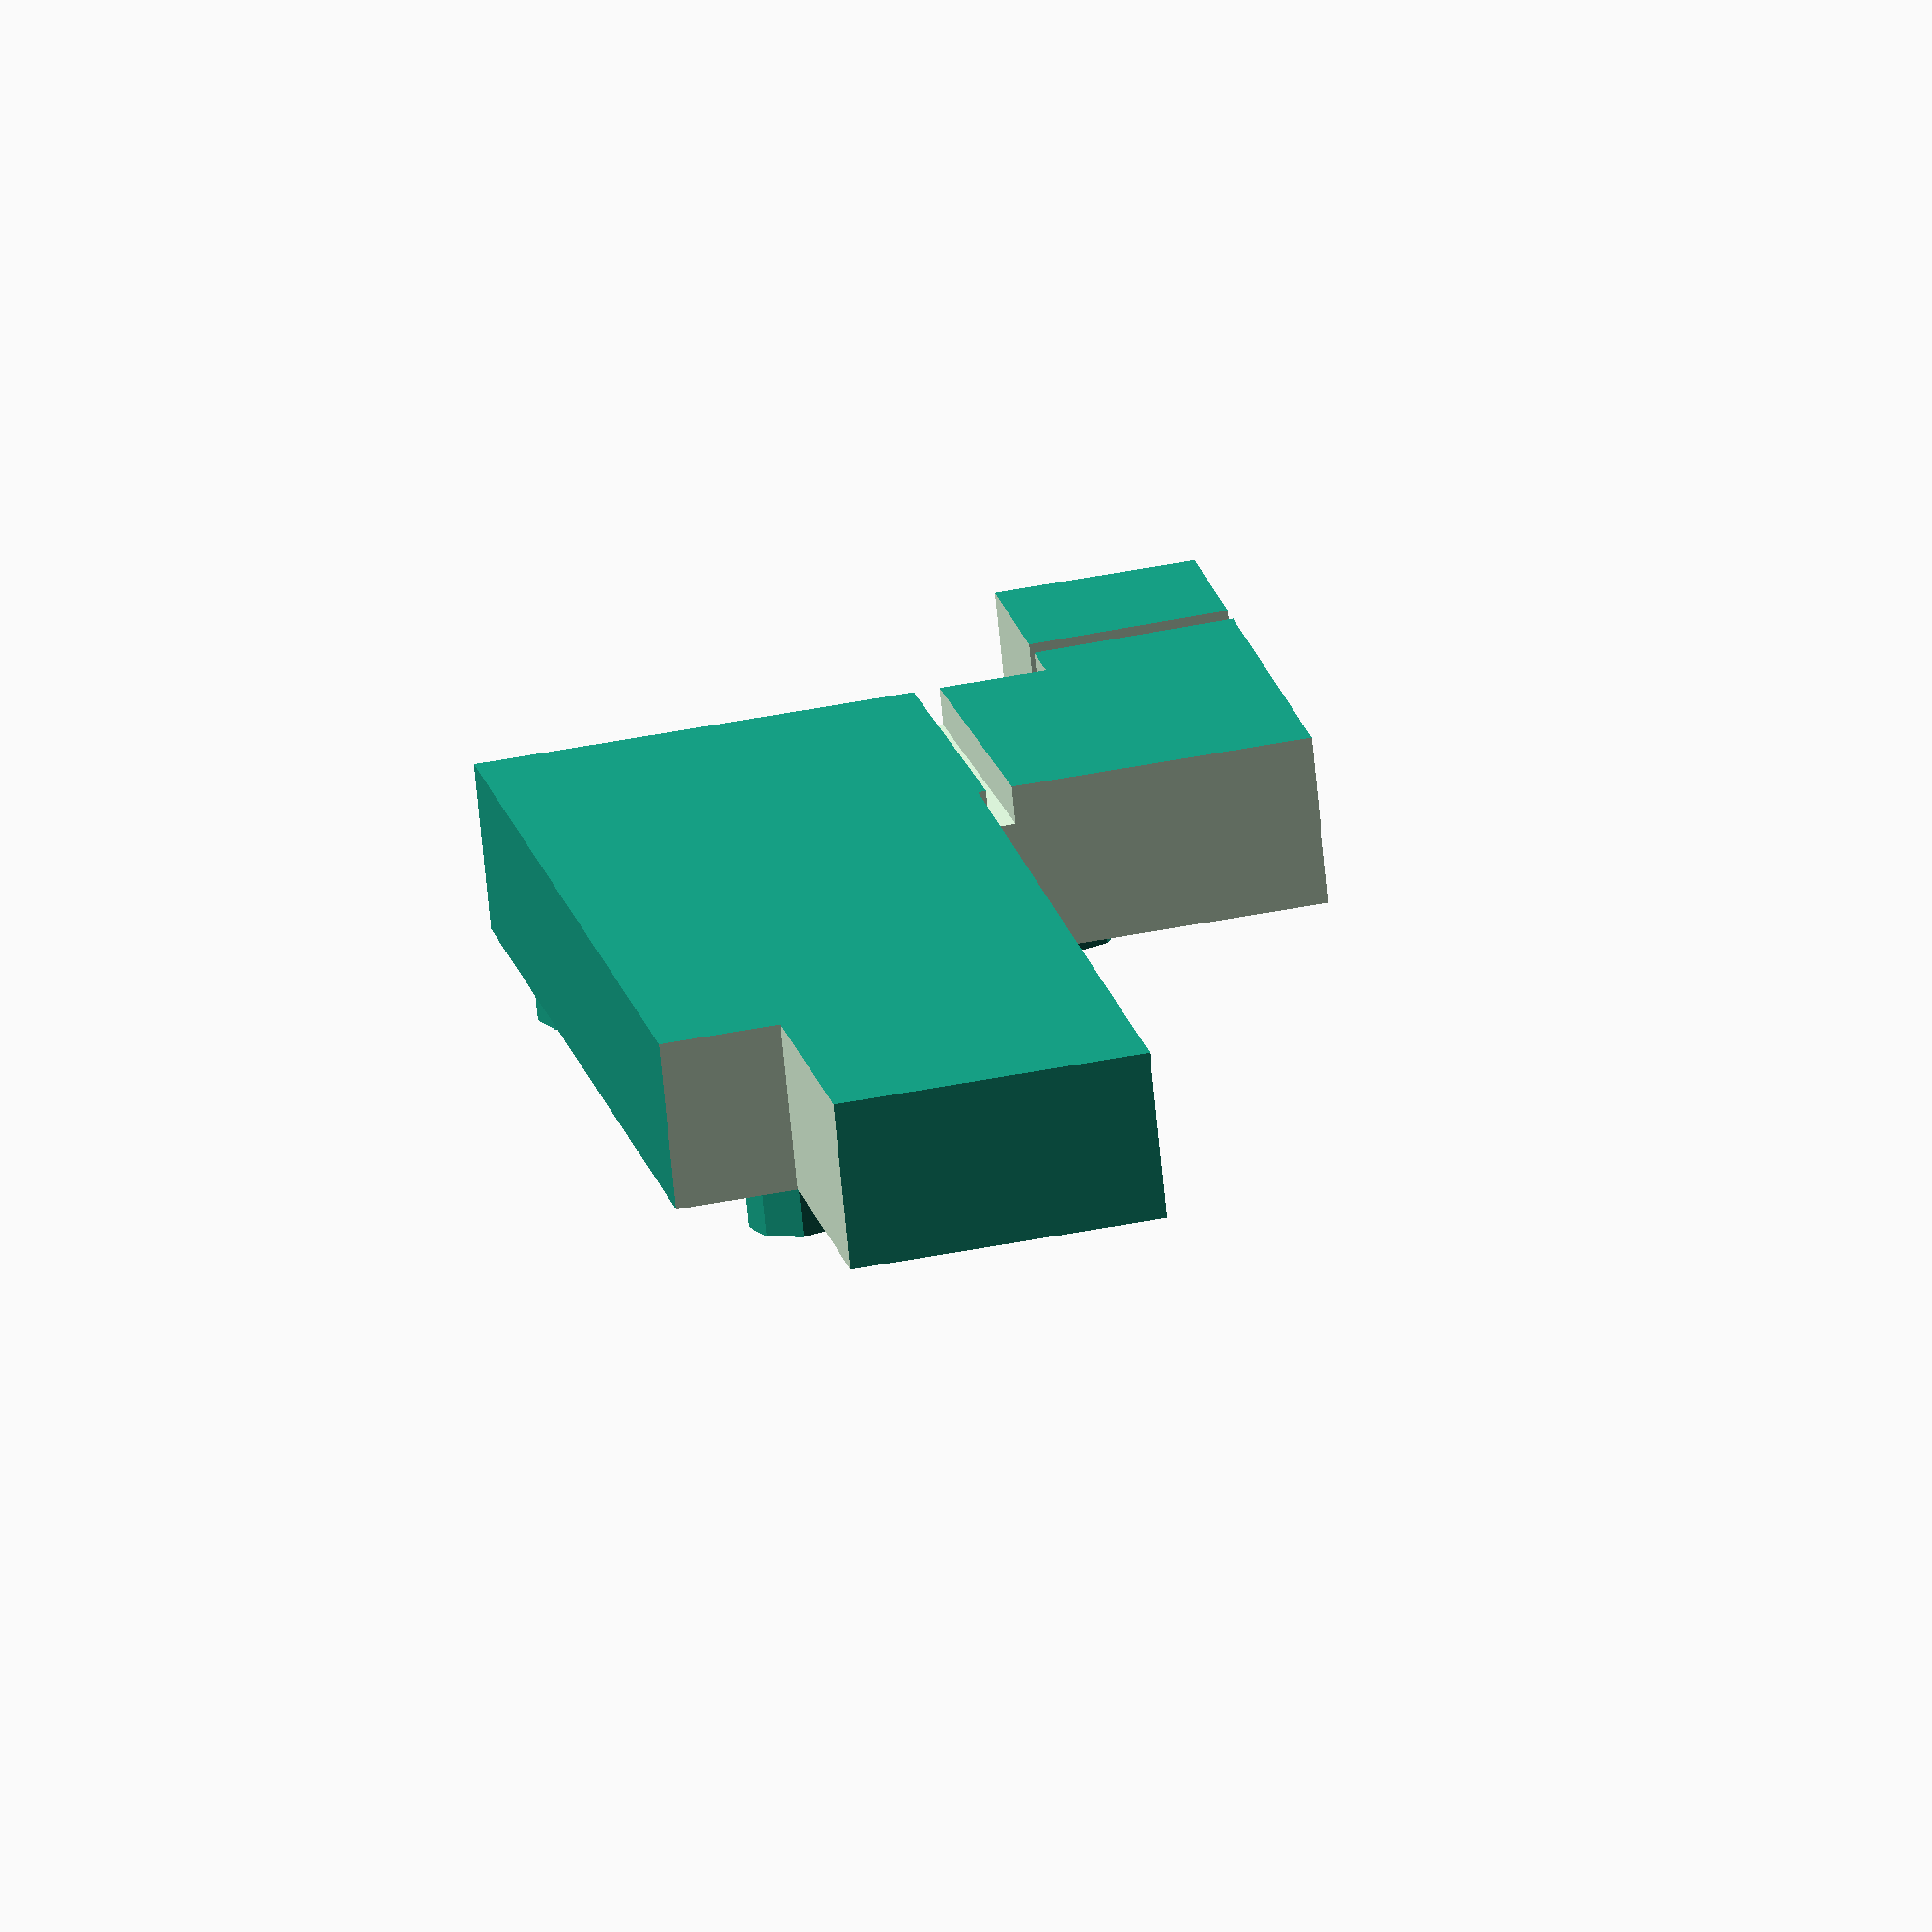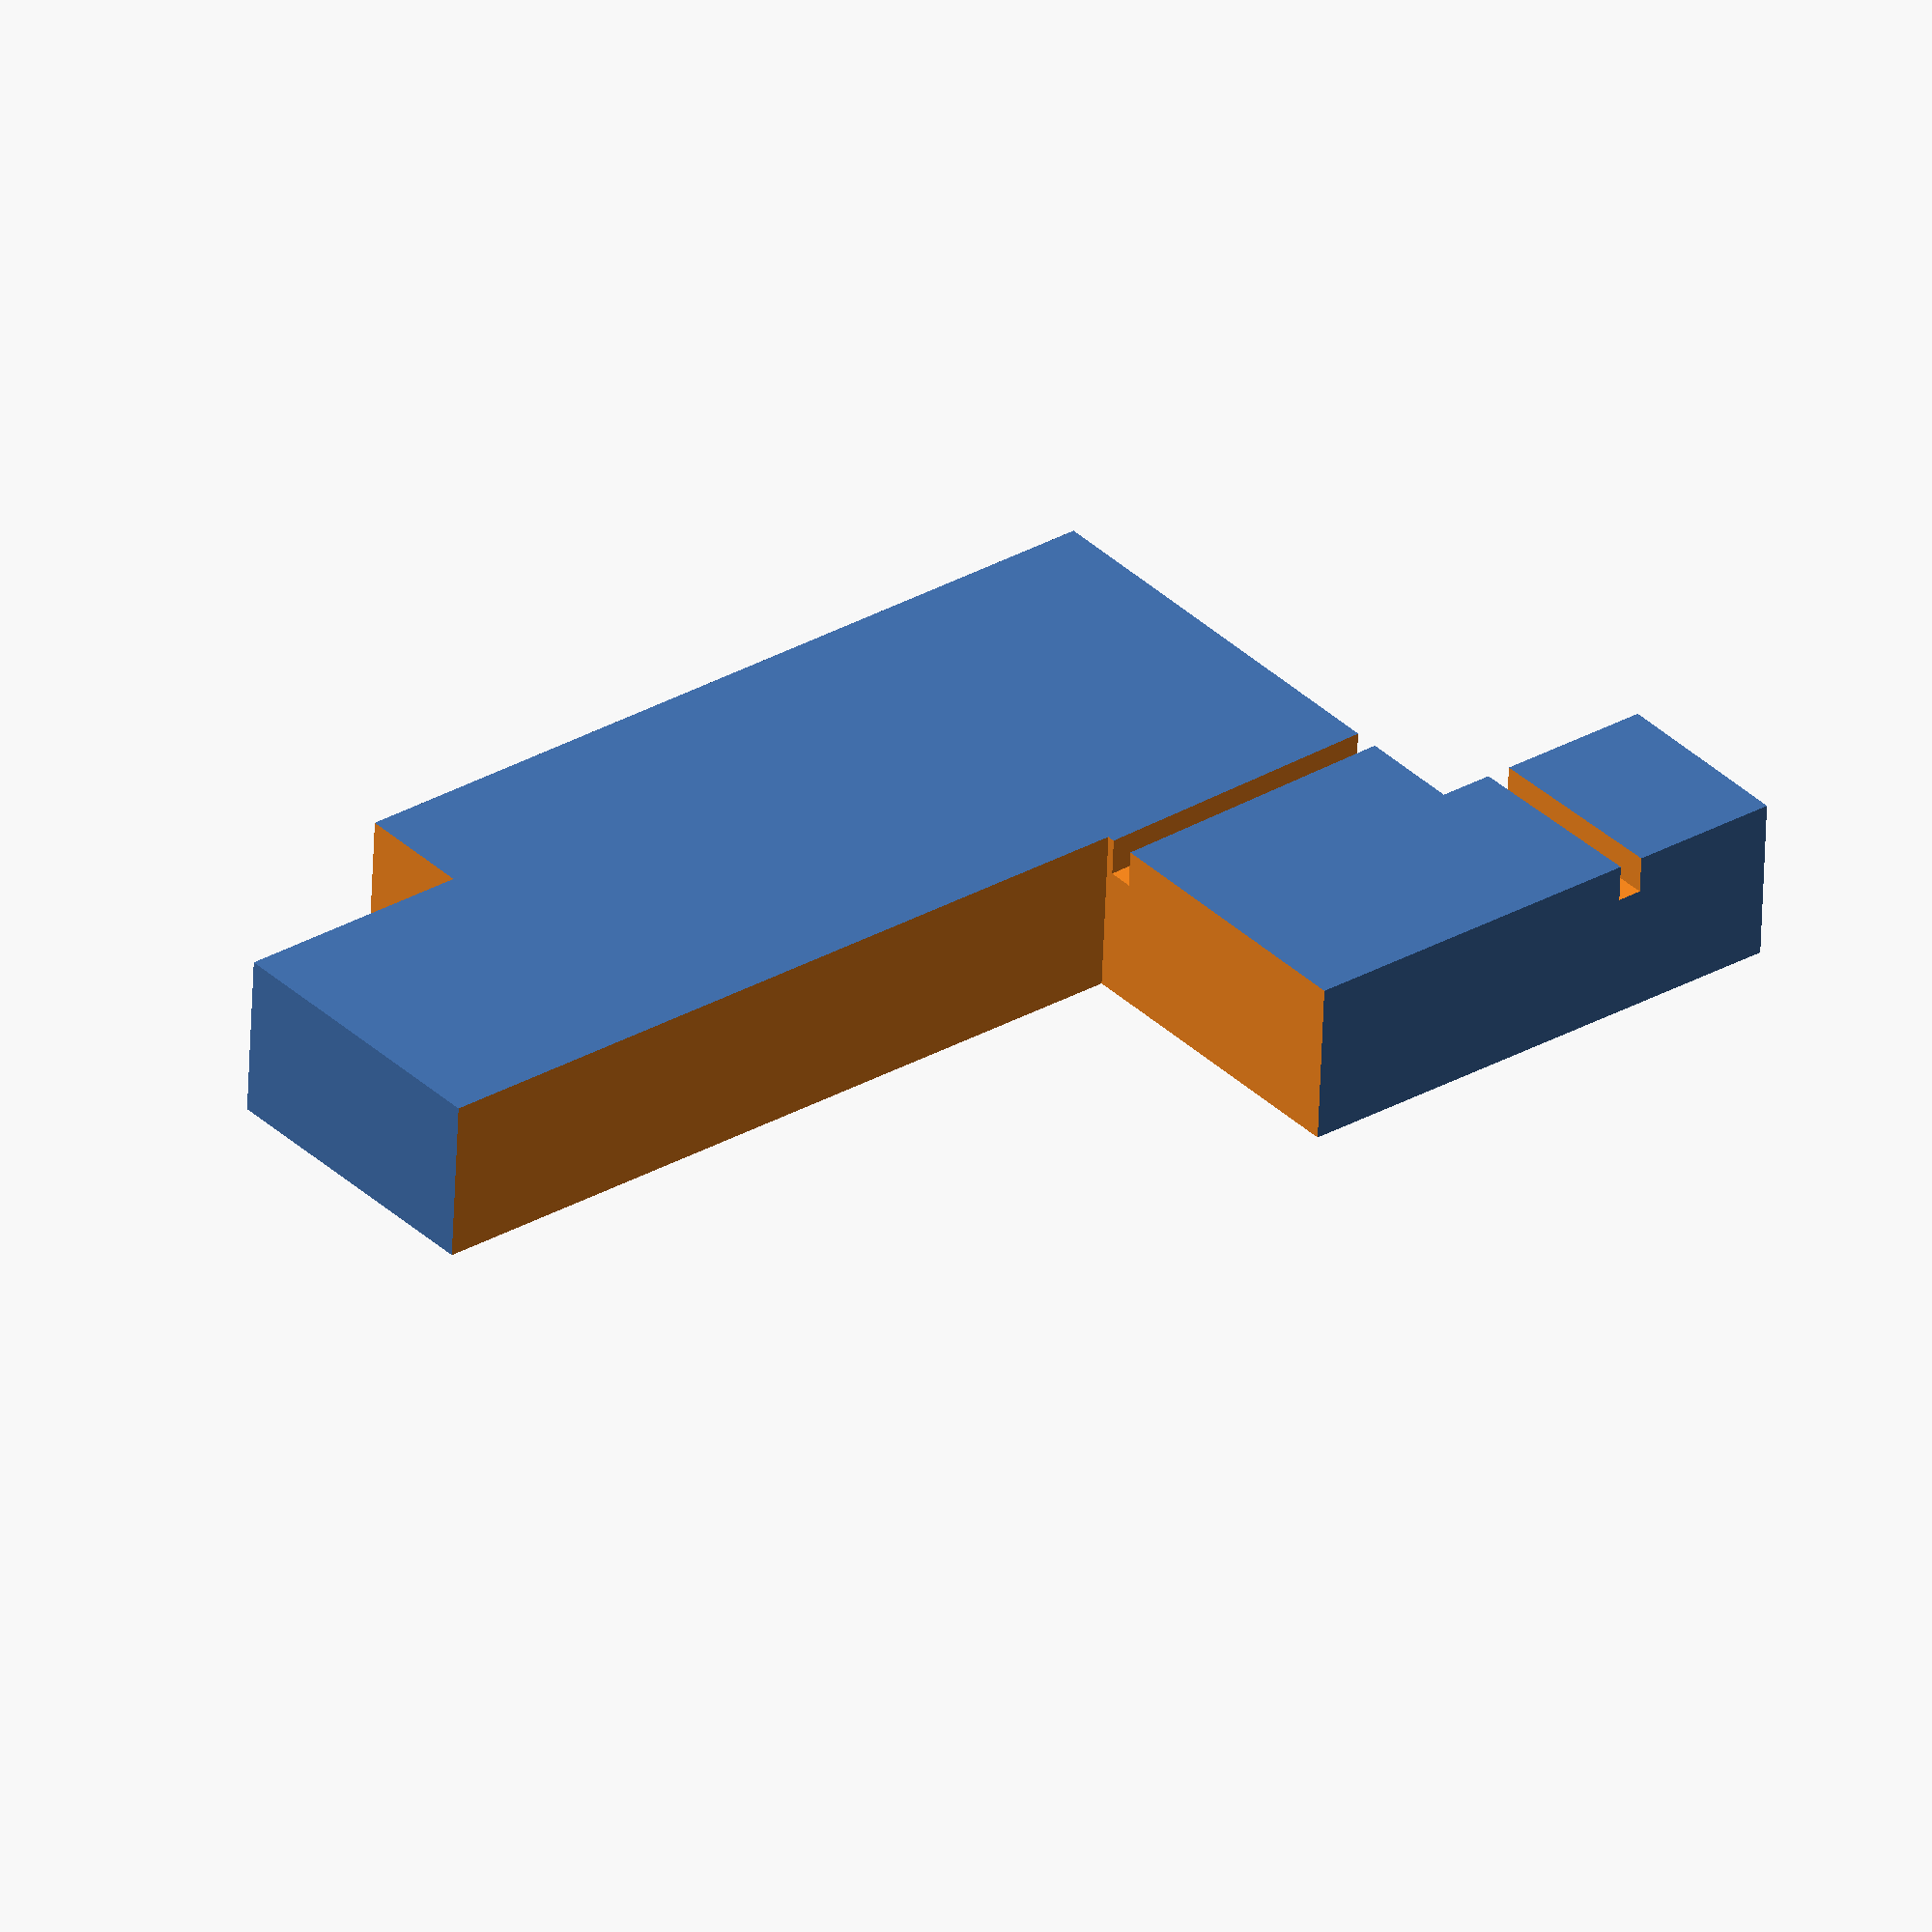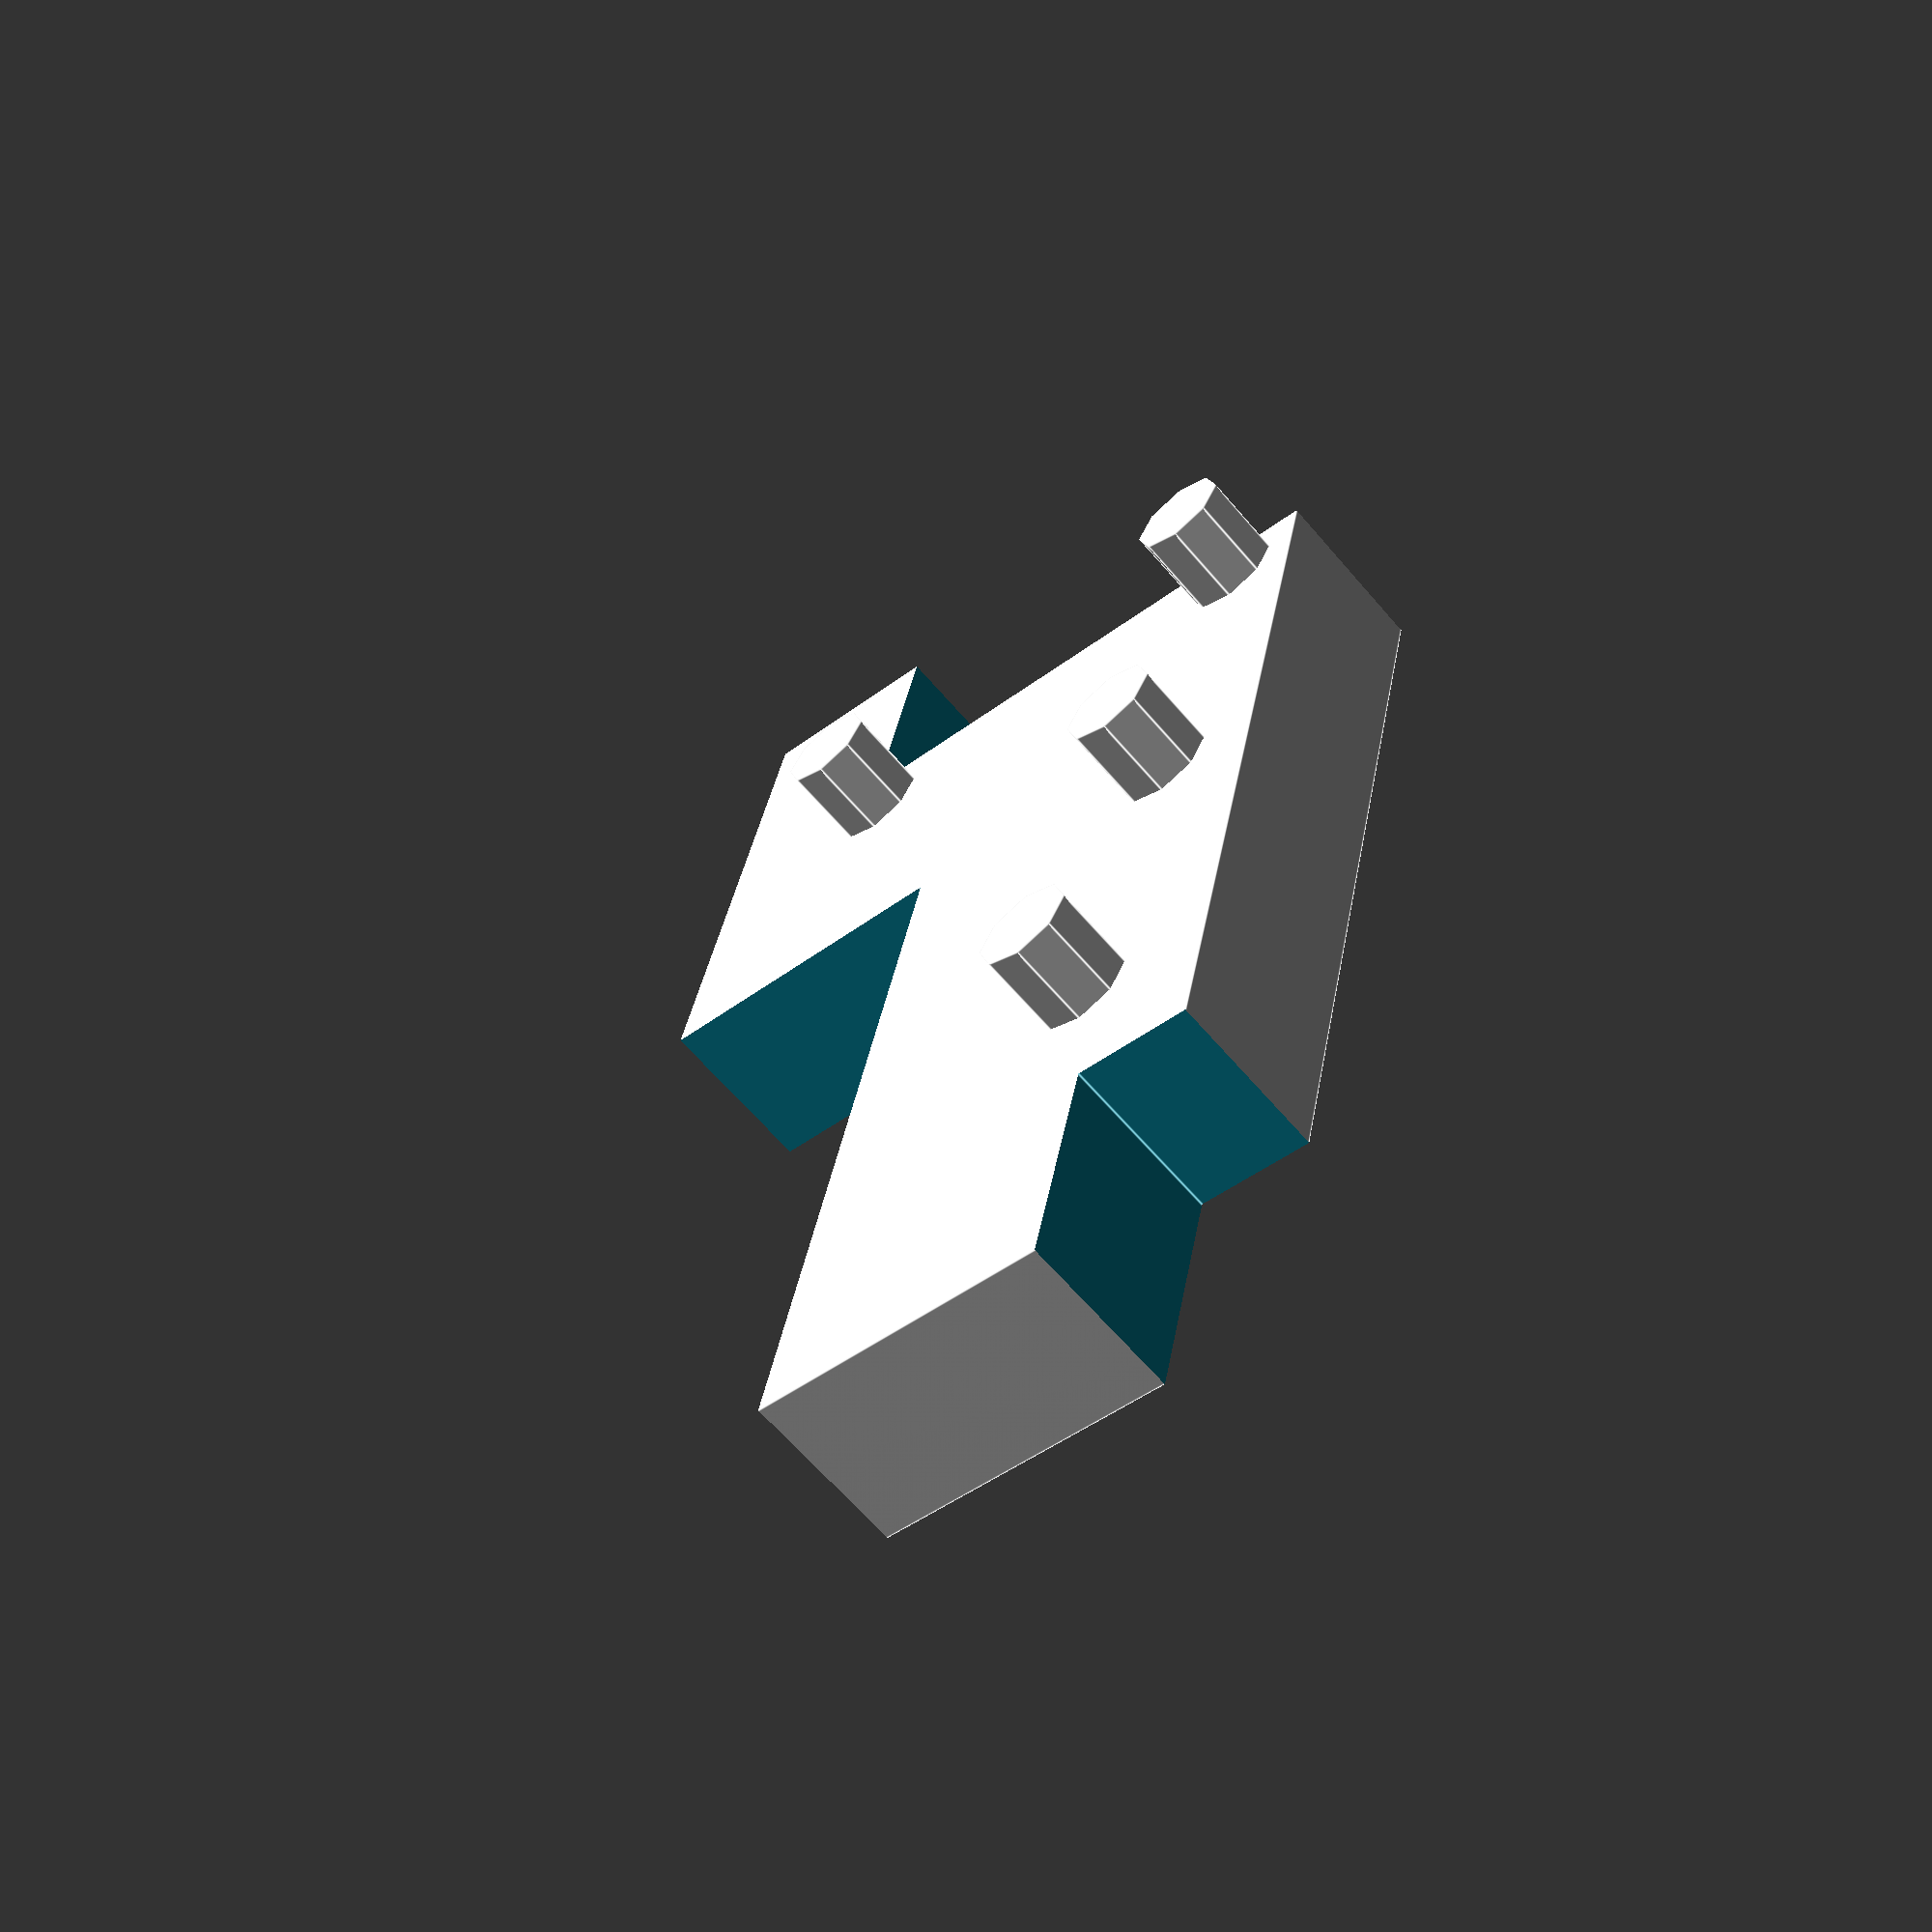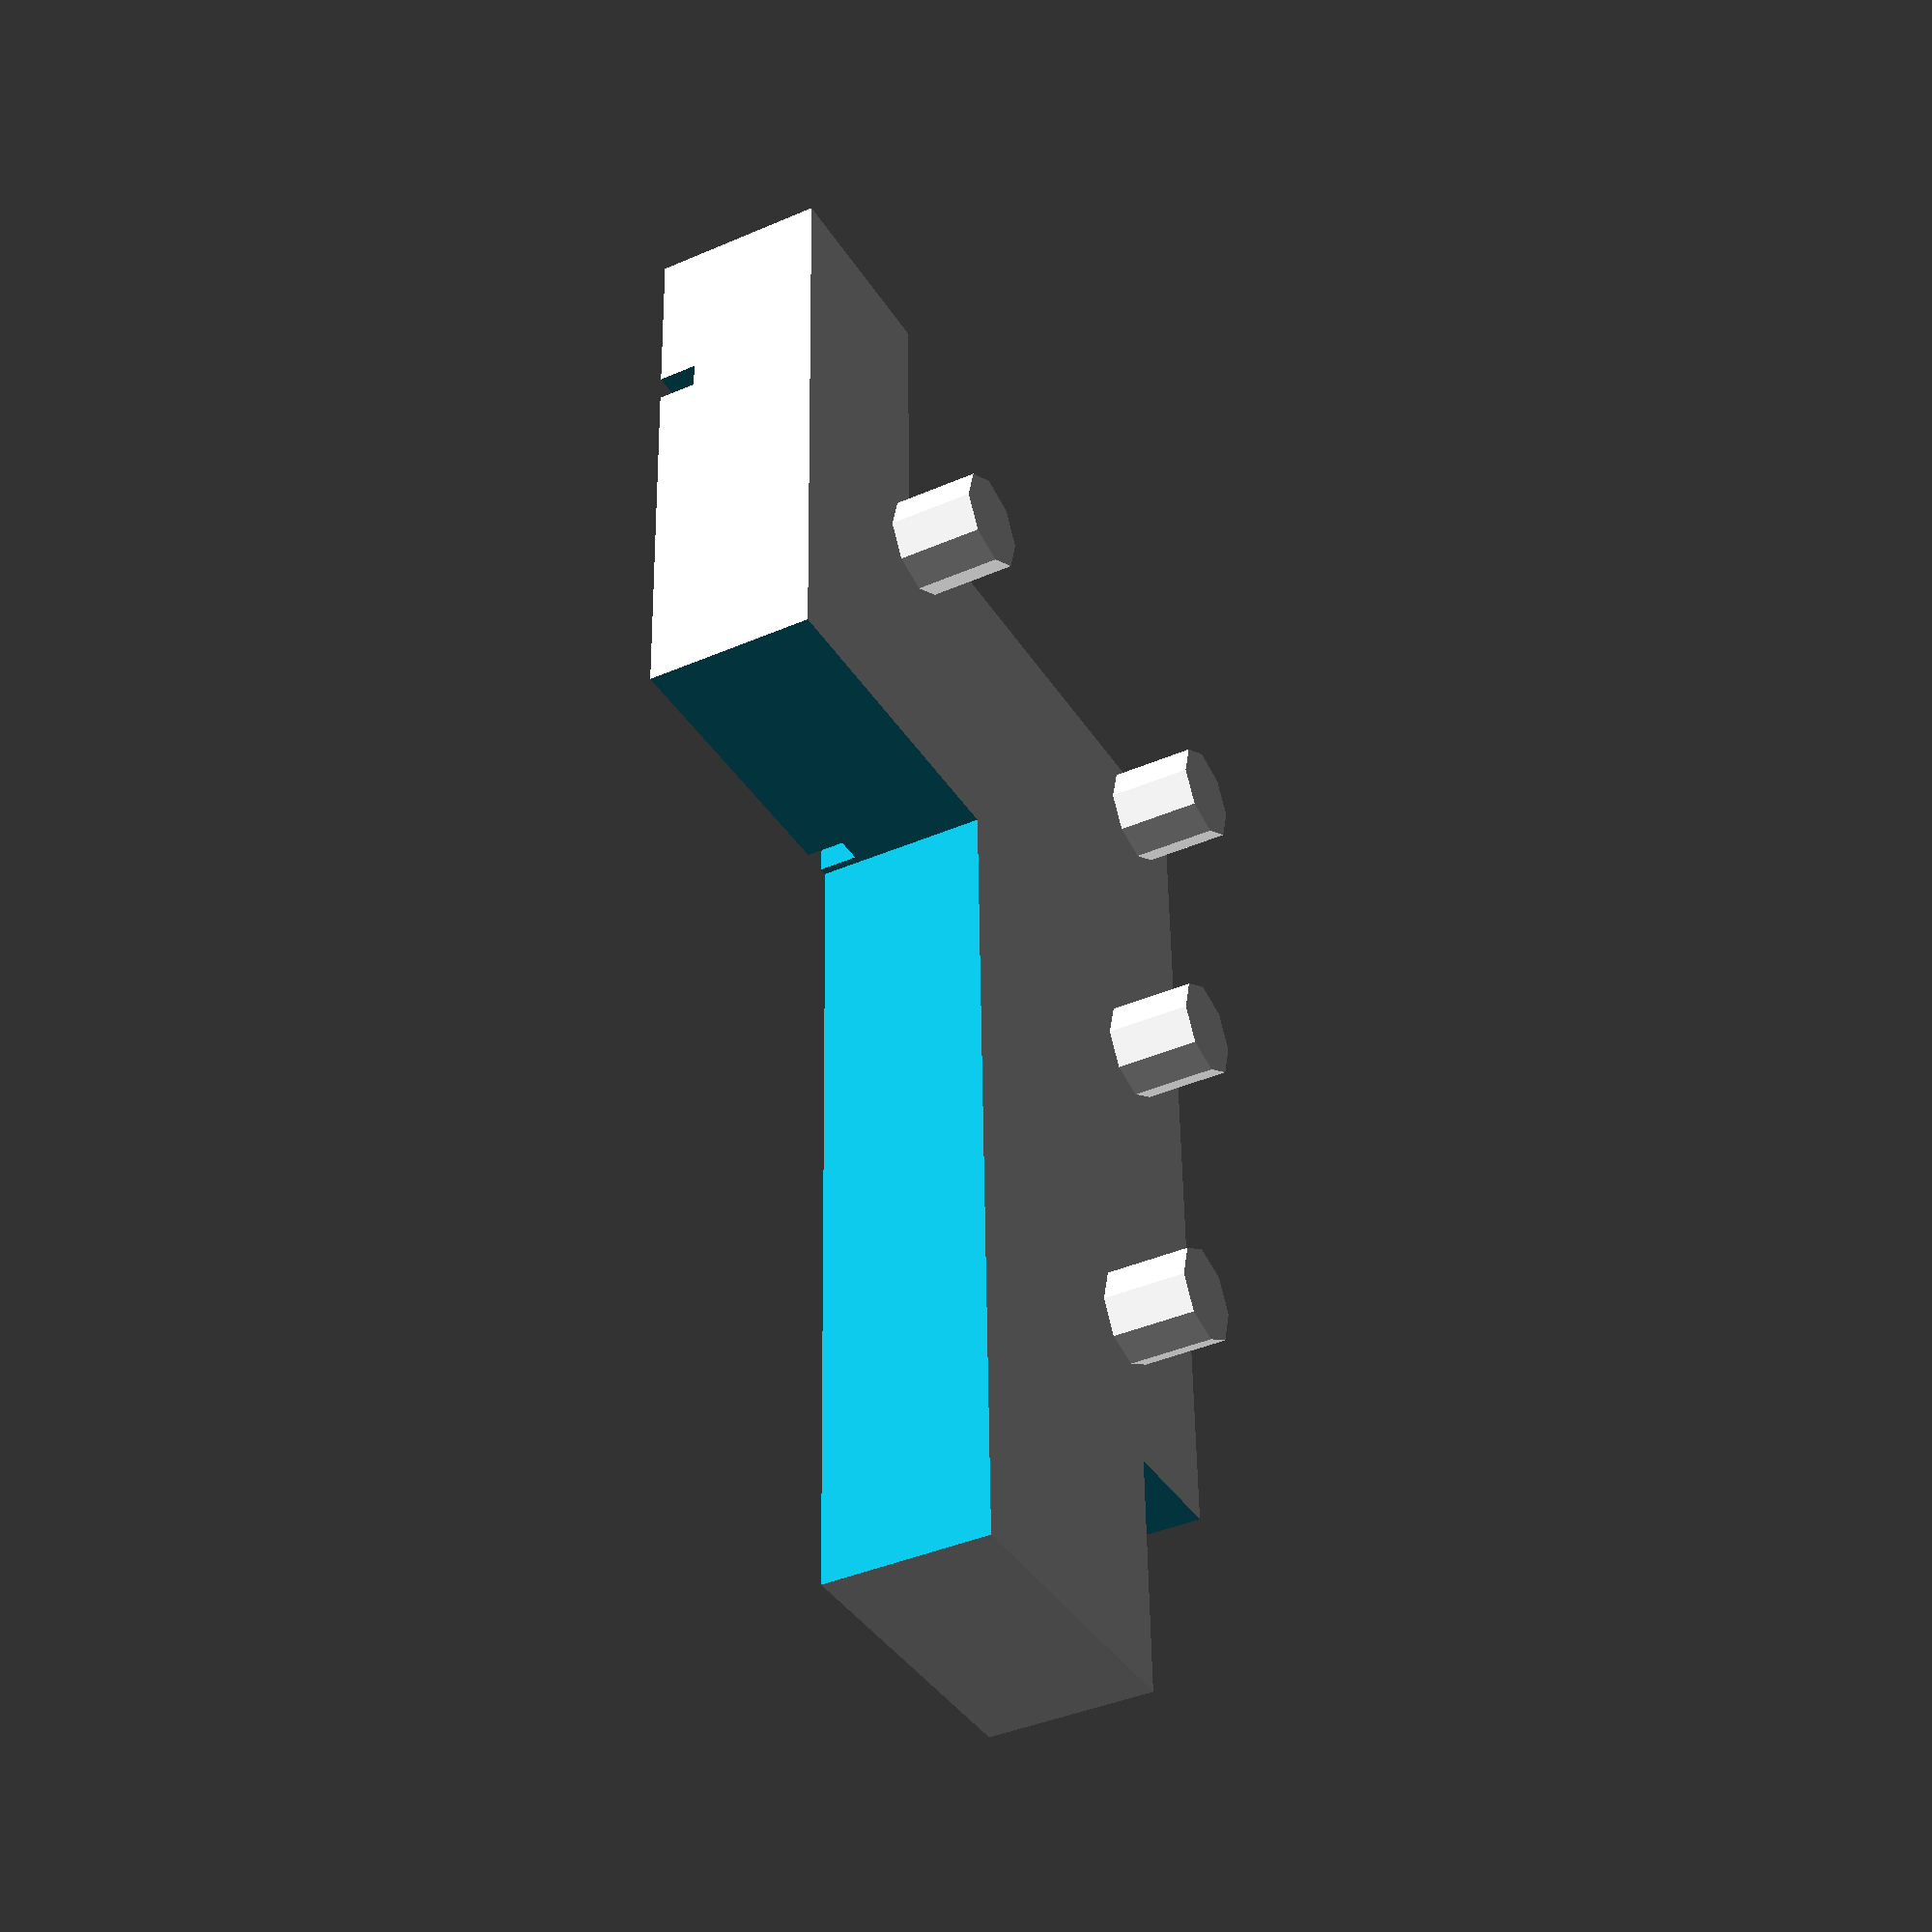
<openscad>
//
// Block to hold tubing and modulate liquid flow
// 

module rotary()
{
	module hole(r, h) {
		rotate([0,0,0])
			cylinder(r=r, h=h,center=true);
	}
	// MOUNTING POSTS
	module posts() {
	 translate([114.26,0,-3])
	   hole(hradius, thickplus);
 	 translate([112,22.28,-3])
 	   hole(hradius, thickplus);

//   translate([98.61, 0, -3])
//	   hole( hradius, thickplus);
   translate([96.62, 19.23, -3])
	   hole( hradius, thickplus);

   translate([80.7, 15.85, -3])
	   hole( hradius, thickplus);
   }

    translate([-70,0,0]) rotate([0,0,alpha/2]) posts();
	difference() {
	// BODY (to be subtracted from)
	 translate([long,width/3+4,0])
	  rotate([0,0,alpha])
	   cube([length,width,thick],center=true);

	// WIRE TROUGH
	 translate([long+25,1+width/3,thickplus/2-dia])
	   rotate([0,0,90+1.1*alpha])
            cube([2*length,dia, dia+2],center=true);

	 translate([long+4,1.3+width/3,thickplus/2-dia])
	   rotate([0,0,1.1*alpha])
            cube([2*length, dia, dia+2],center=true);

    // WIRE CUT-OUT
	 translate([long+width-10,width-7,0])
	  rotate([0,0,alpha])
	   cube([15,32,thickplus],center=true);

	// CORNER CUT-OUTS
// lower left
	 translate([long-width/2,0,0])
	  rotate([0,0,alpha])
	   cube([length-10,width/1.9,thickplus],center=true);
// upper right
//	 translate([long+18,width-2,0])
//	  rotate([0,0,alpha])
//	   cube([length/2,2+width/3,thickplus],center=true);

// Upper left
	 translate([medium-20,width-9,0])
	  rotate([0,0,alpha])
	   cube([length/3,2+width/4,thickplus],center=true);
}

	alpha  = 12; // Angle between radials in degrees

	length = 64; // mm   Main Block
	width  = 36; // mm
	thick = 8;  // 8mm

	thickplus = thick + 2;  // plus margin

	long   = 24; // mm  // Distances from center
	medium = 10; // mm
//	long   = 154; // mm  // Distances from center
//	medium = 133; // mm
	short  = 120; // mm

	hradius = 2.3;    // mounting hole radius mm
	dia     = 1.2;  // wire trough mm
	offset  = 5.6;  // distance from edge to mounting hole
}

rotate([180,0,0]) rotary();


</openscad>
<views>
elev=70.3 azim=269.9 roll=185.6 proj=o view=solid
elev=56.4 azim=207.1 roll=177.8 proj=o view=solid
elev=243.1 azim=90.4 roll=139.8 proj=p view=edges
elev=39.6 azim=256.4 roll=298.4 proj=p view=solid
</views>
